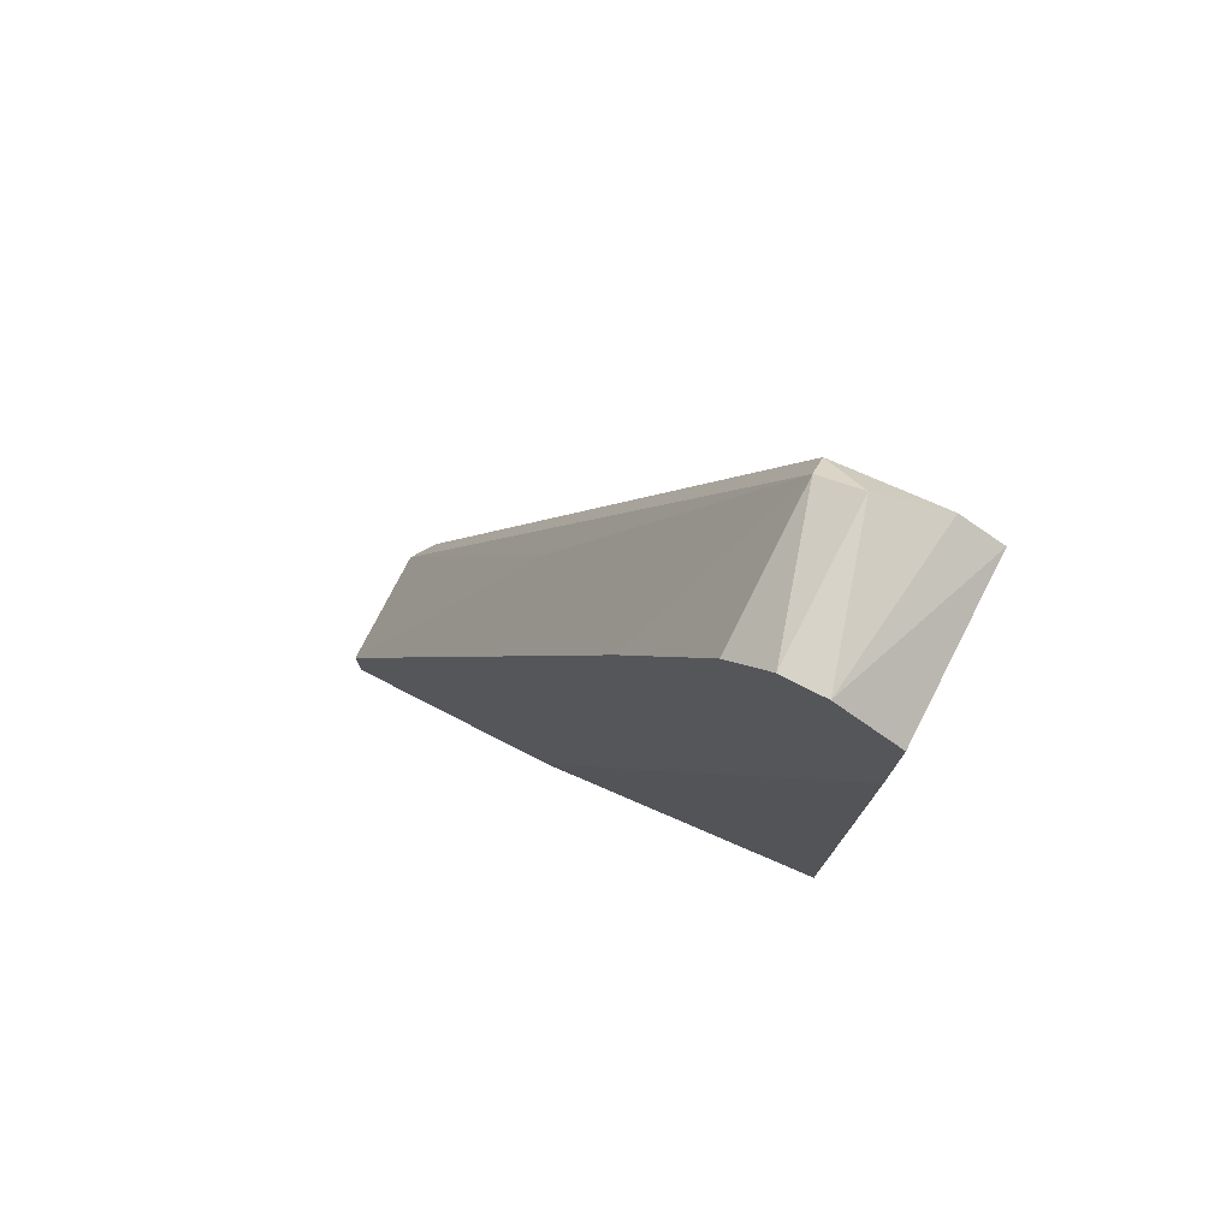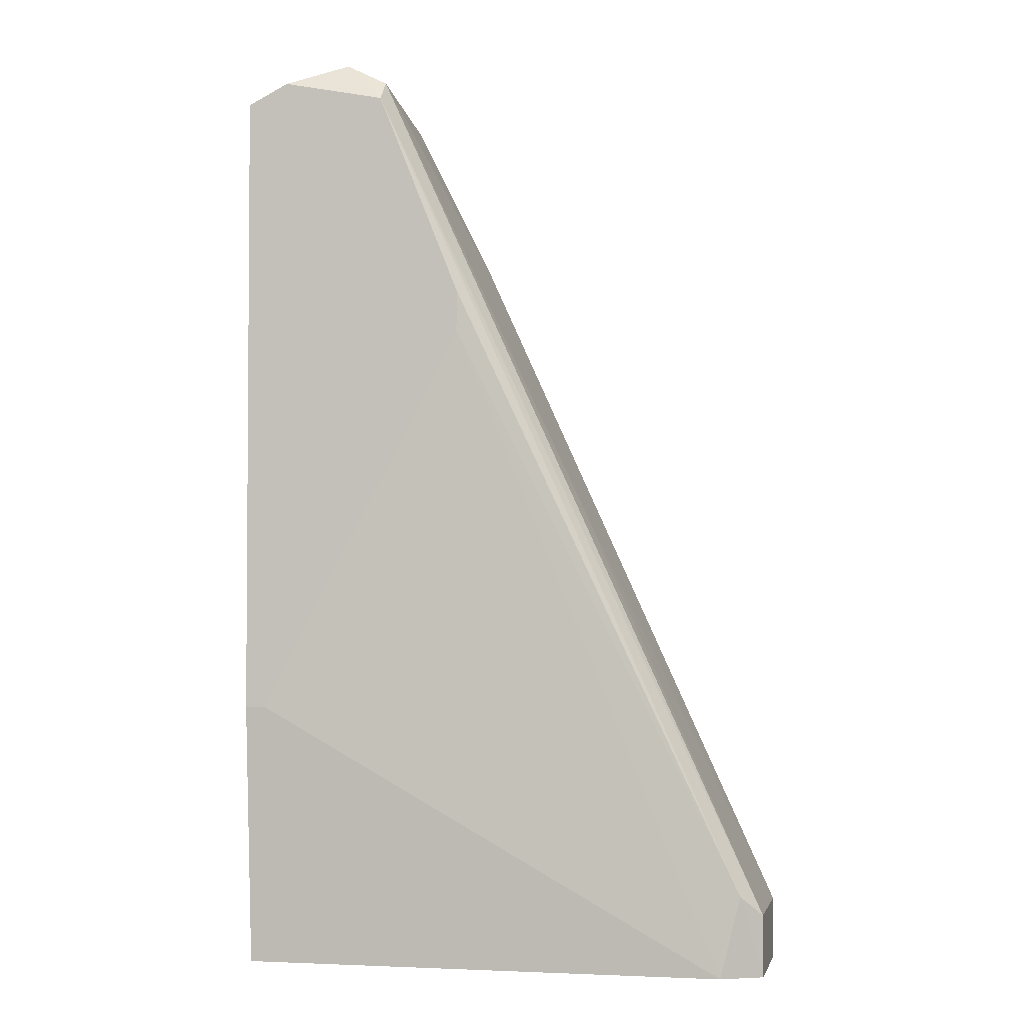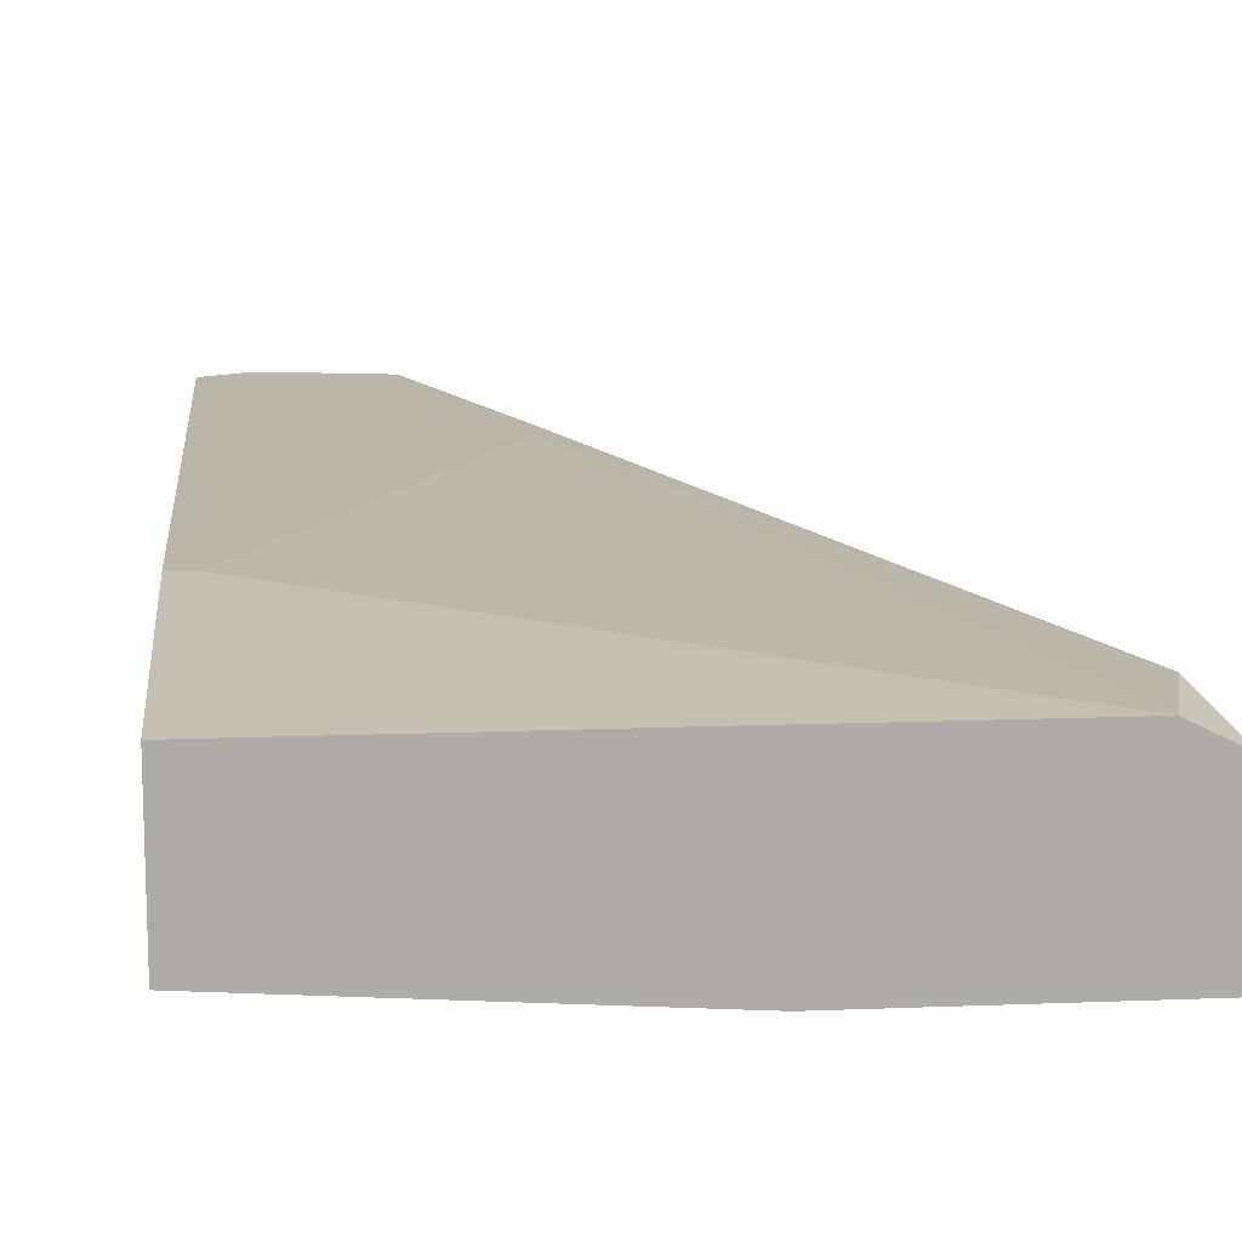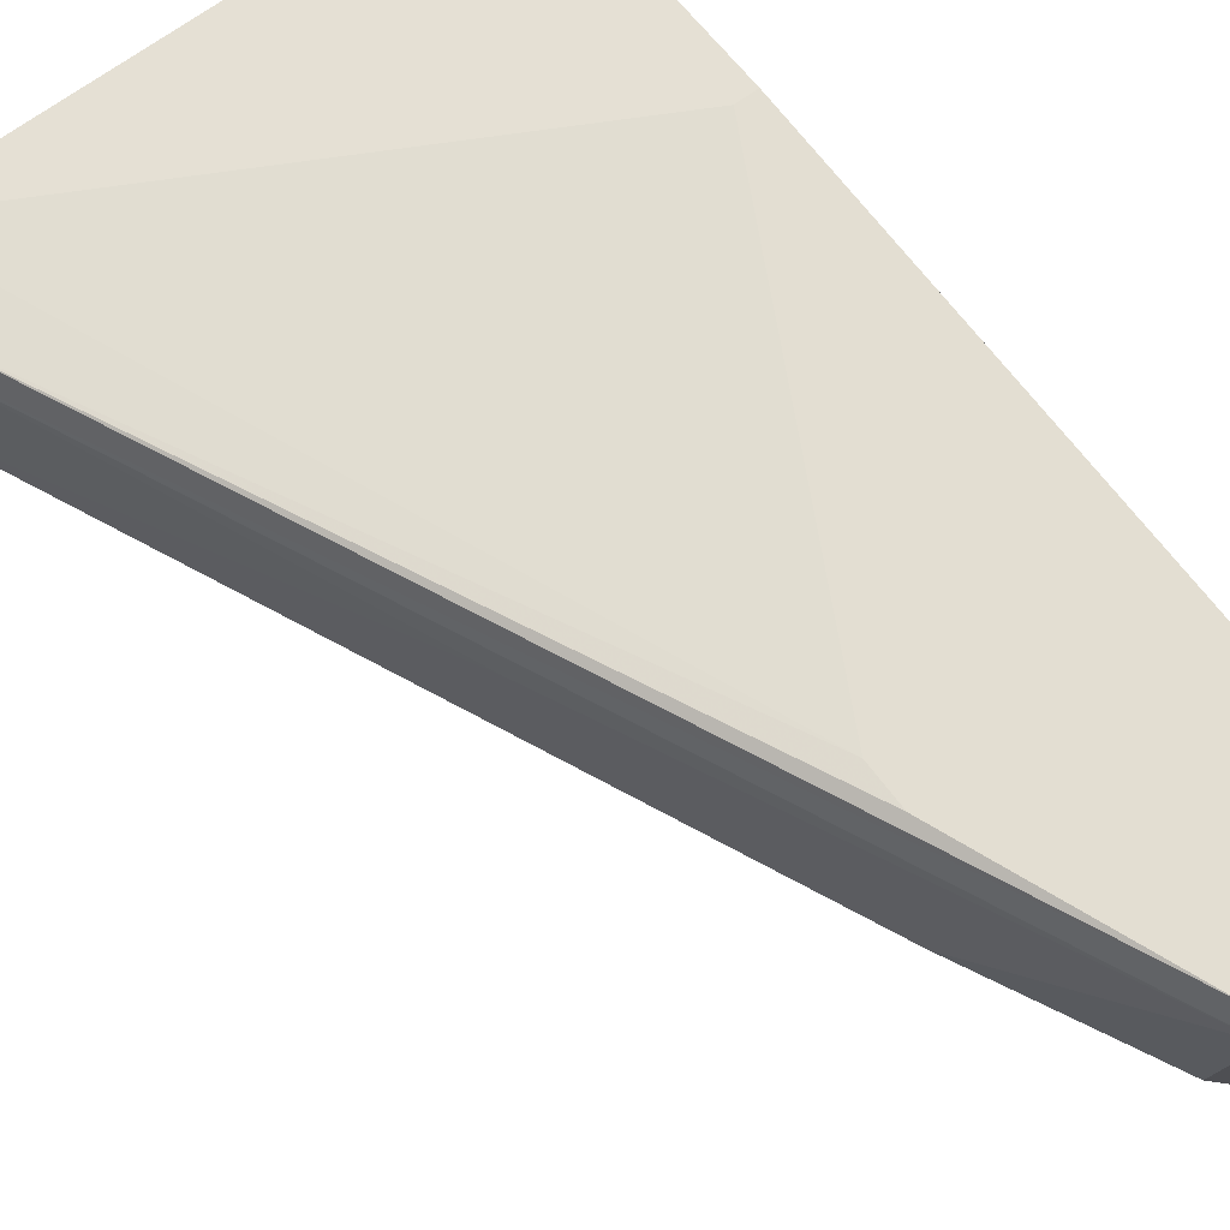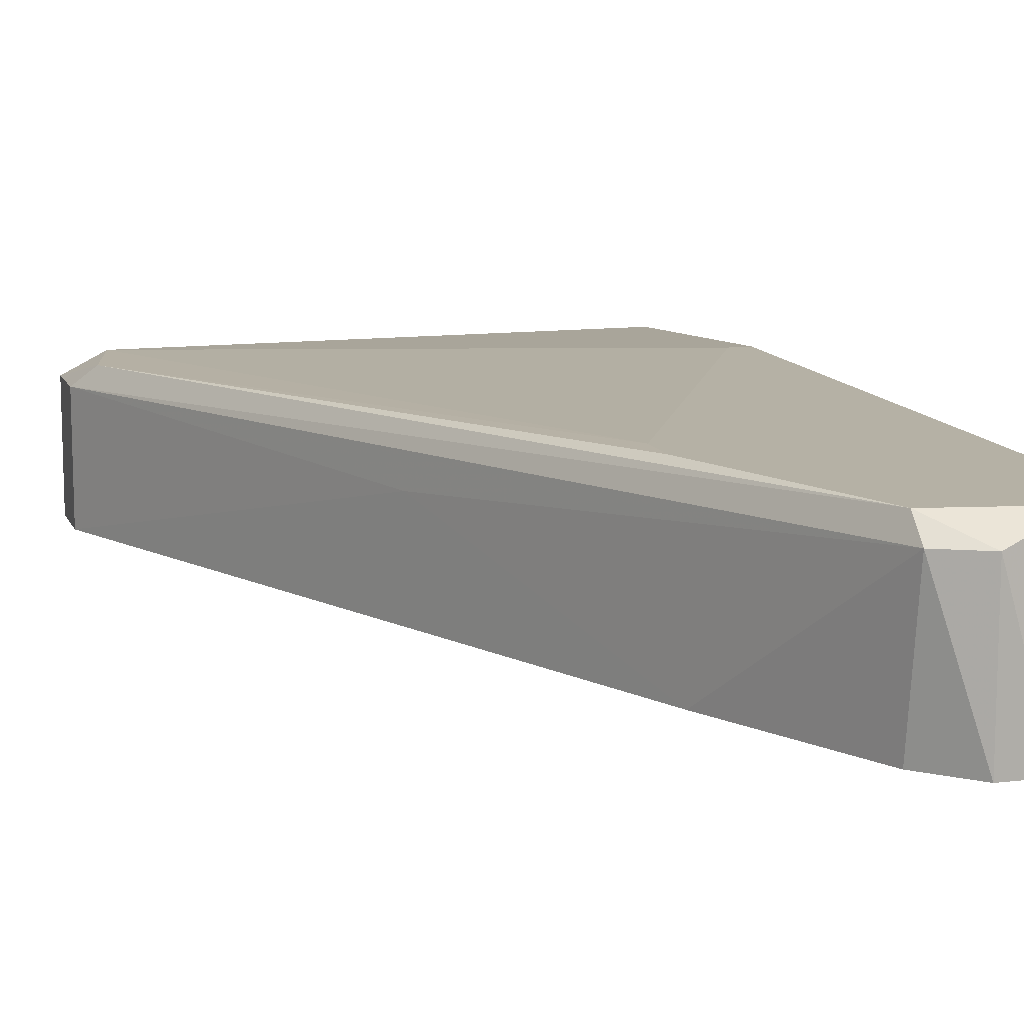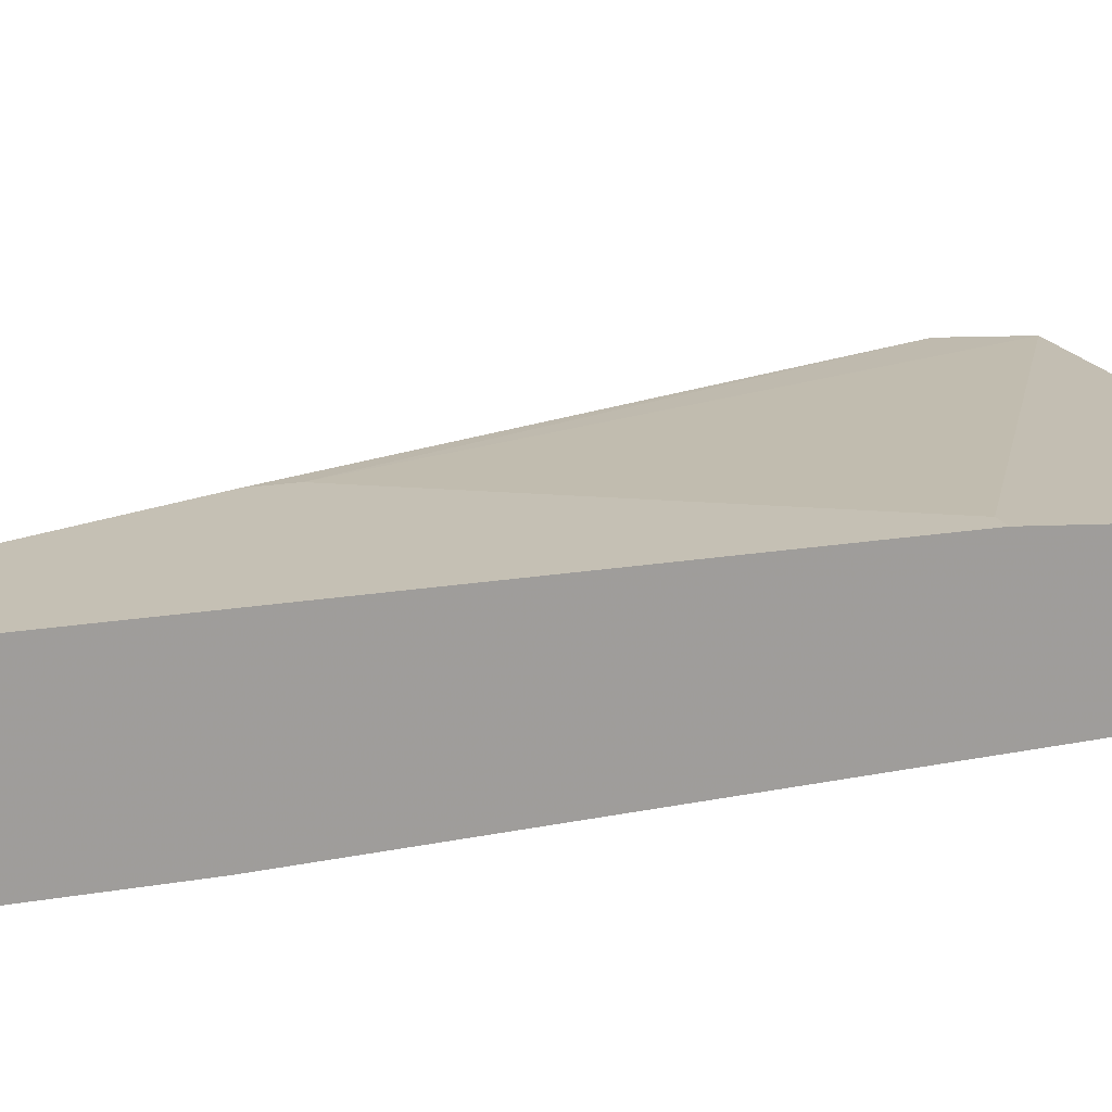
<metadata>
{"format":"obj","ext":"obj","renderer":"f3d","projection":"perspective","resolution":1024,"background":"white","views":[{"elev":77.1,"azim":27.1,"up":"+Z"},{"elev":-2.7,"azim":-167.9,"up":"+Z"},{"elev":13.5,"azim":174.9,"up":"+Y"},{"elev":67.7,"azim":-36.8,"up":"+Y"},{"elev":11.9,"azim":-16.5,"up":"+Y"},{"elev":18.4,"azim":71.8,"up":"+Y"}]}
</metadata>
<code>
v -0.04969 0.02026 0.07293
v -0.05738 0.02026 0.07139
v -0.05738 0.00797 0.07139
v -0.05738 0.01873 0.07293
v -0.06966 0.00797 0.003781
v -0.08657 0.00797 0.008397
v -0.08657 0.00797 0.003781
v -0.08657 0.01719 0.008397
v -0.08657 0.01719 0.003781
v -0.04661 0.02026 0.07139
v -0.04661 0.02026 0.02376
v -0.04661 0.00797 0.06064
v -0.04661 0.00797 0.07139
v -0.04661 0.009506 0.003781
v -0.04661 0.01873 0.003781
v -0.04816 0.02026 0.02376
v -0.06352 0.02026 0.05602
v -0.06352 0.02026 0.05295
v -0.06352 0.00797 0.0591
v -0.05123 0.00797 0.07447
v -0.08349 0.01873 0.003781
v -0.08503 0.01873 0.009933
v -0.07273 0.01565 0.03913
v -0.0543 0.00797 0.07447
v -0.0543 0.01873 0.07447
f 22 17 18
f 10 1 20
f 14 7 21
f 10 14 15
f 14 21 15
f 1 10 2
f 14 10 12
f 20 7 12
f 7 20 3
f 15 21 16
f 2 10 16
f 7 3 6
f 8 7 6
f 23 8 6
f 7 14 5
f 14 12 5
f 12 7 5
f 2 16 17
f 8 23 4
f 2 8 4
f 10 20 13
f 12 10 13
f 20 12 13
f 8 2 22
f 2 17 22
f 23 6 19
f 6 3 19
f 3 4 19
f 4 23 19
f 20 1 25
f 1 2 25
f 2 4 25
f 25 4 24
f 3 20 24
f 4 3 24
f 20 25 24
f 21 7 9
f 7 8 9
f 22 21 9
f 8 22 9
f 10 15 11
f 16 10 11
f 15 16 11
f 16 21 18
f 17 16 18
f 21 22 18

</code>
